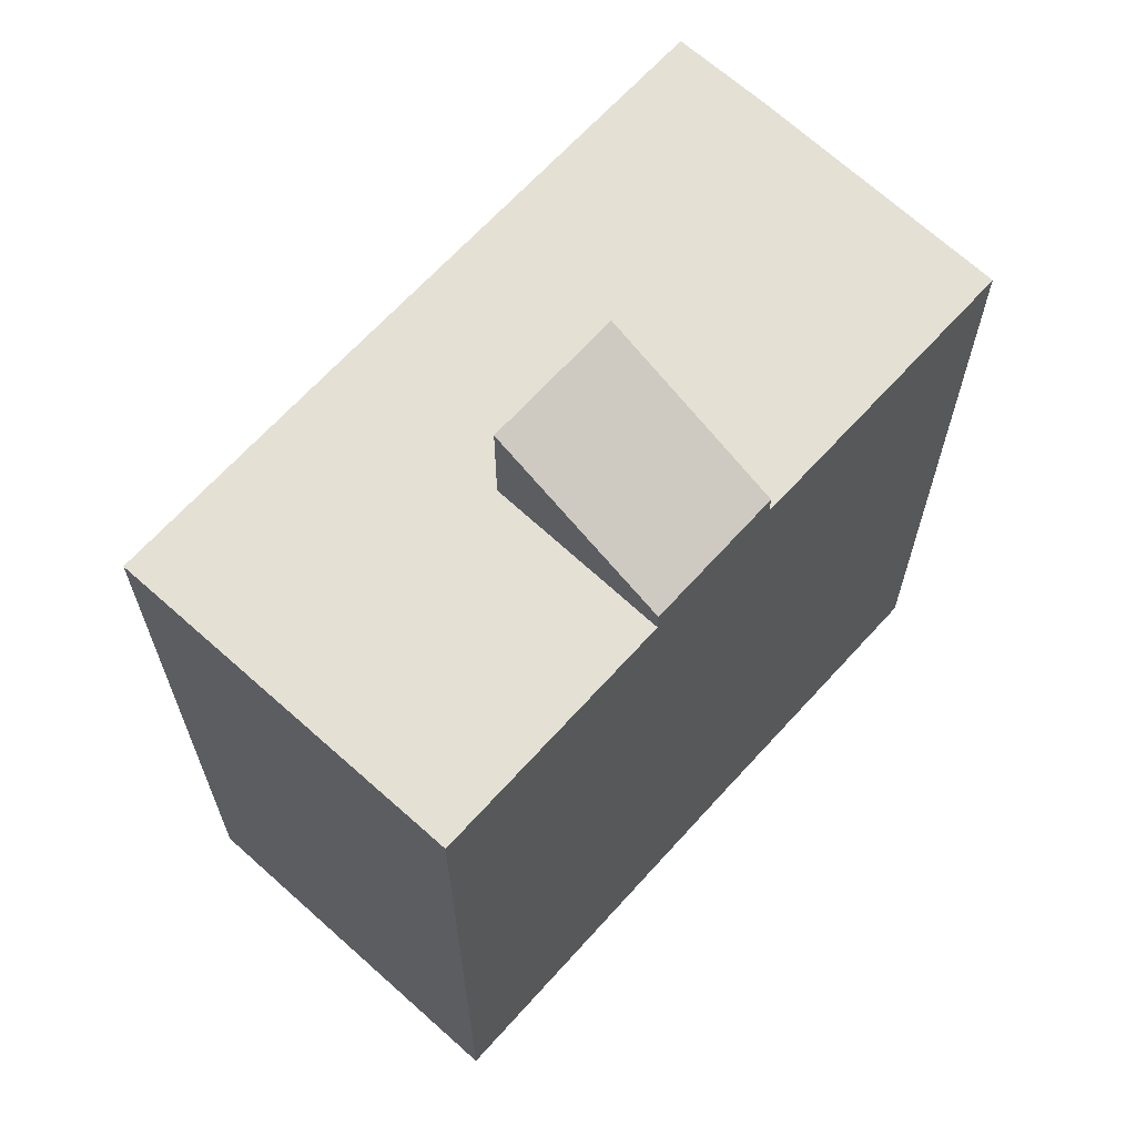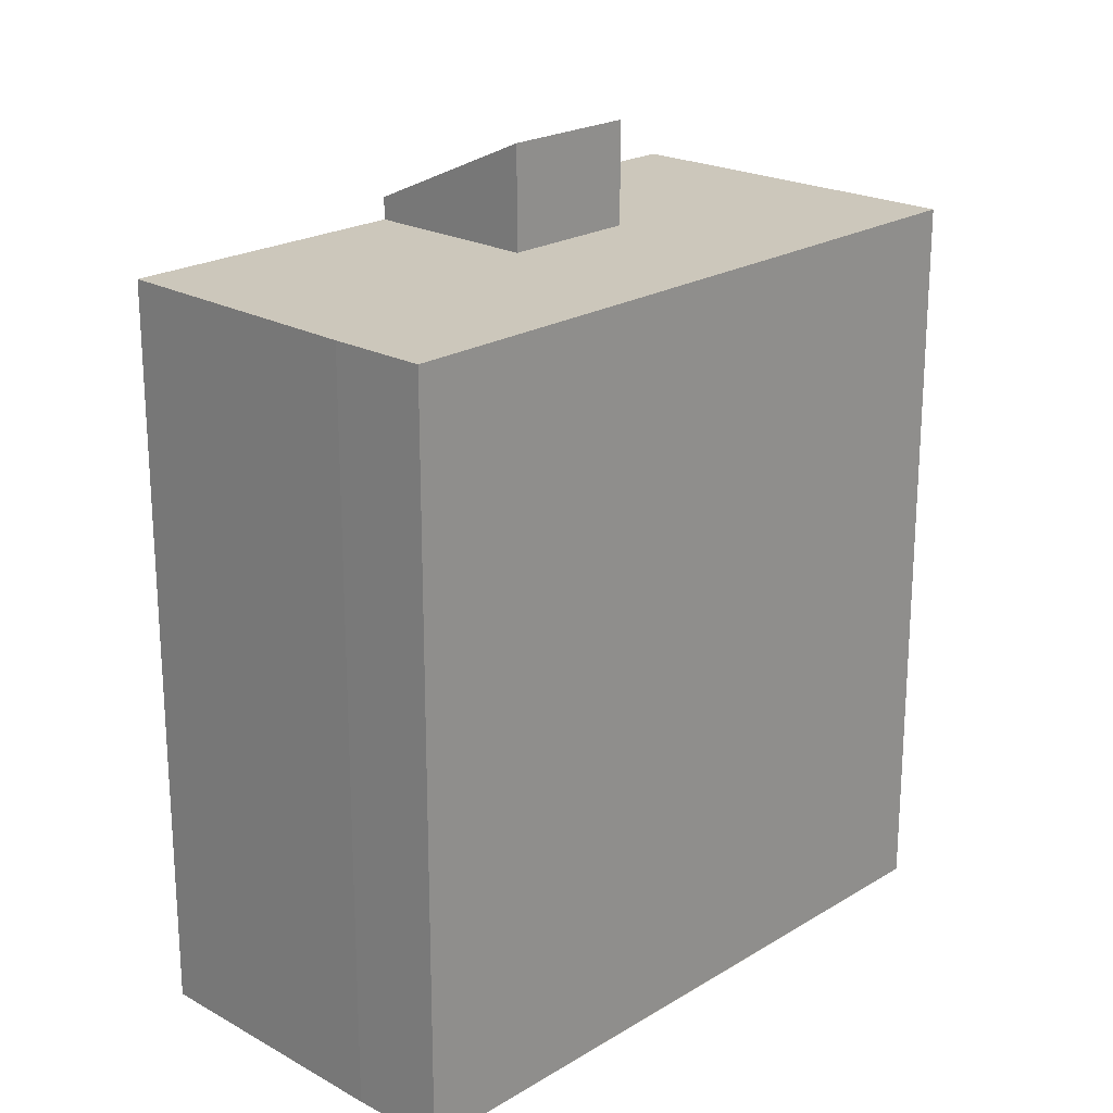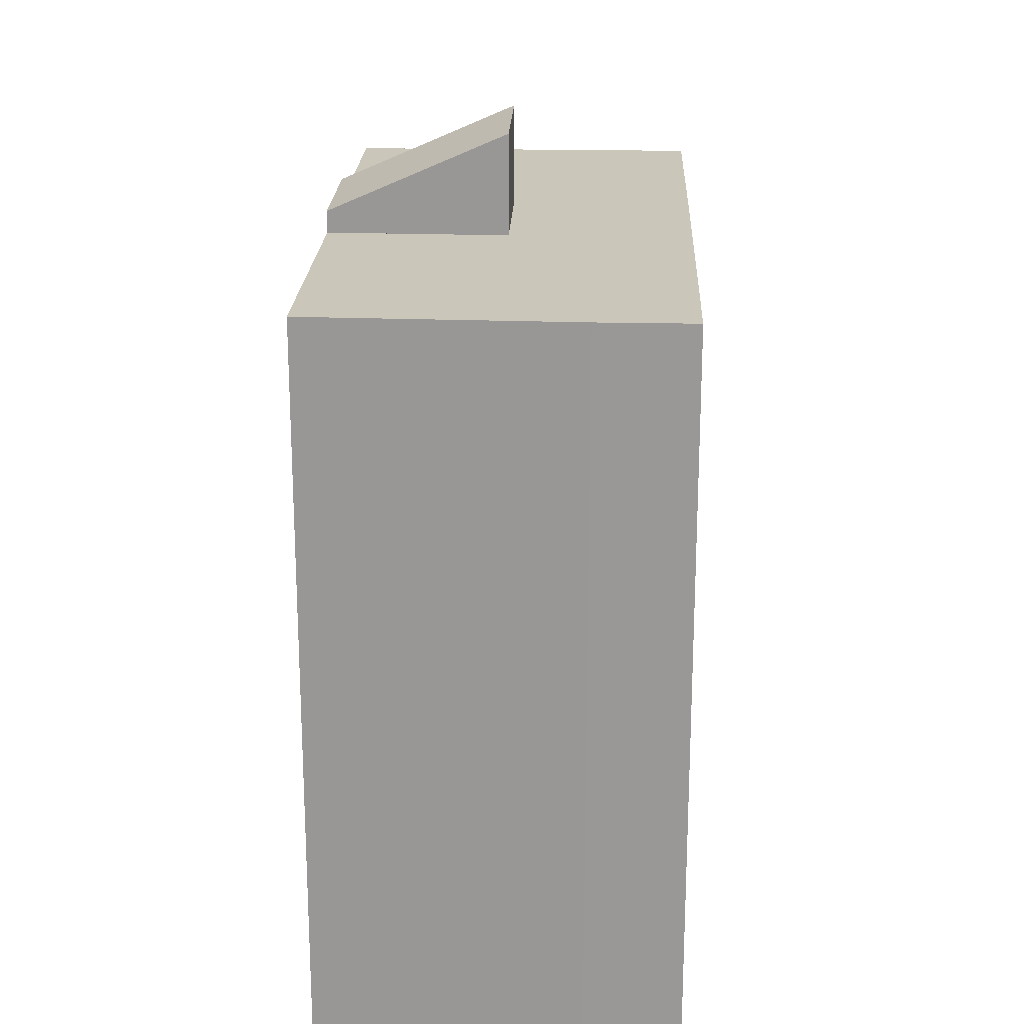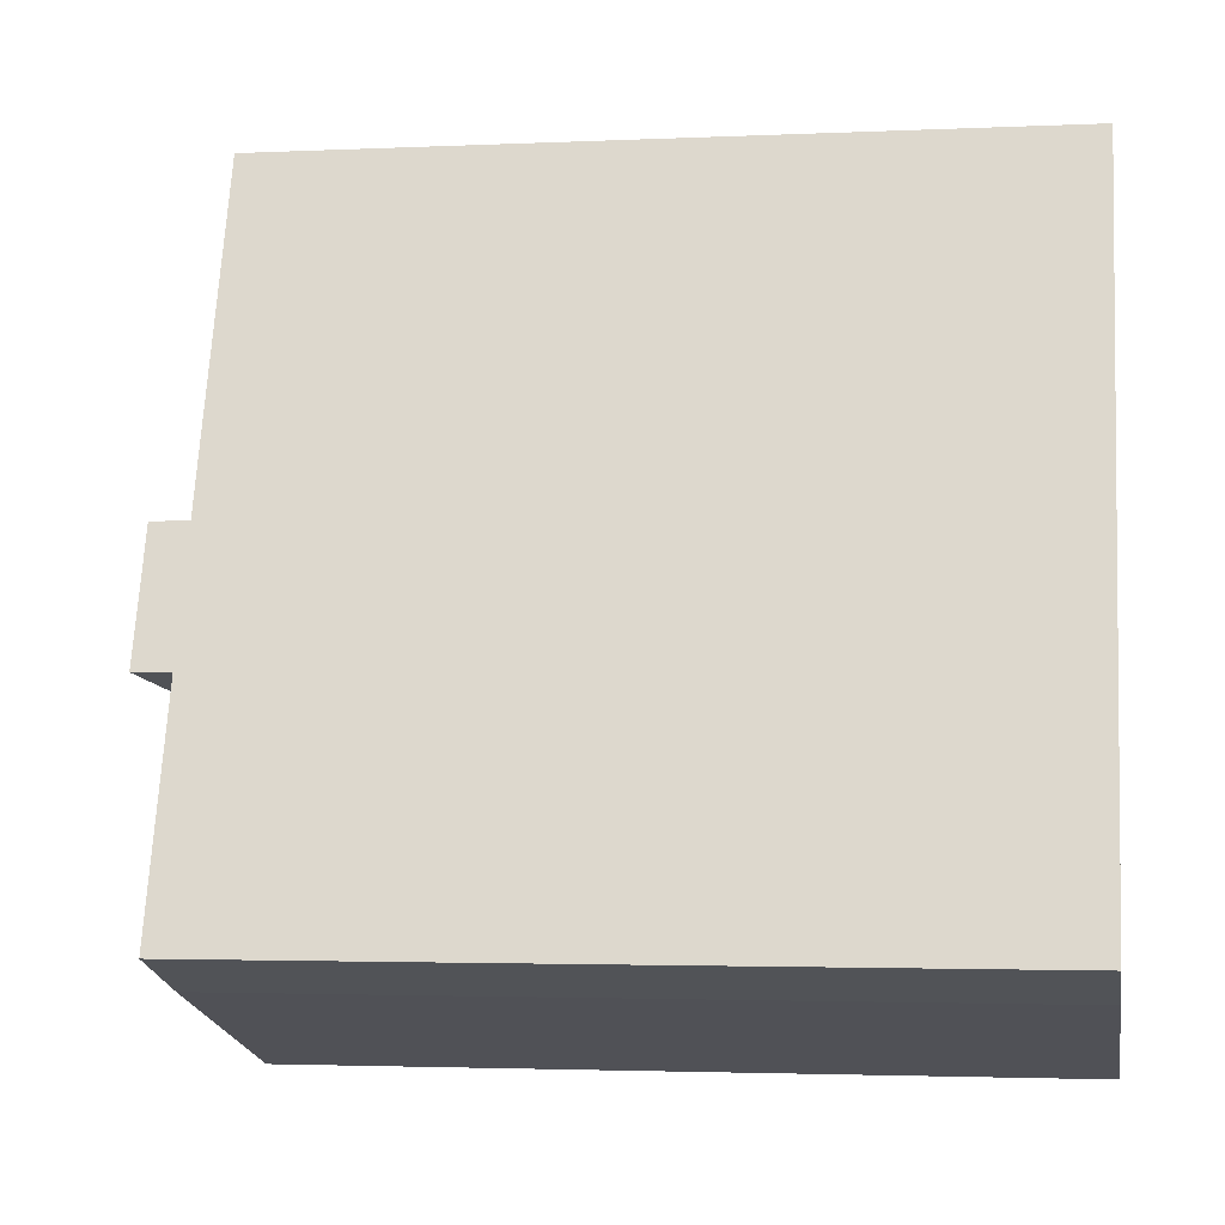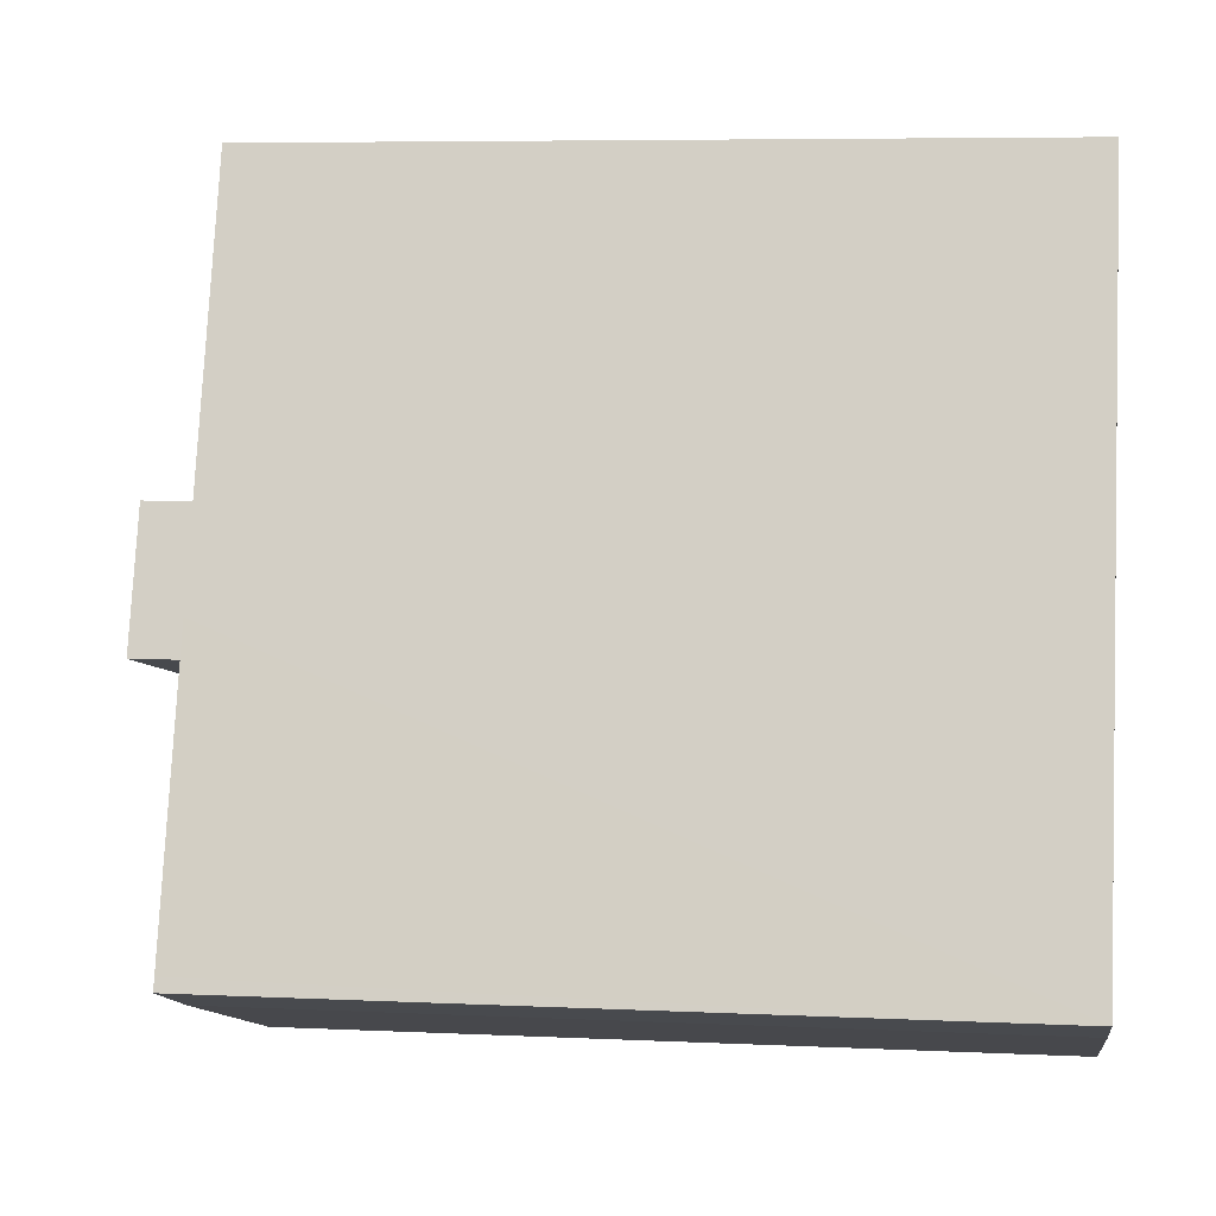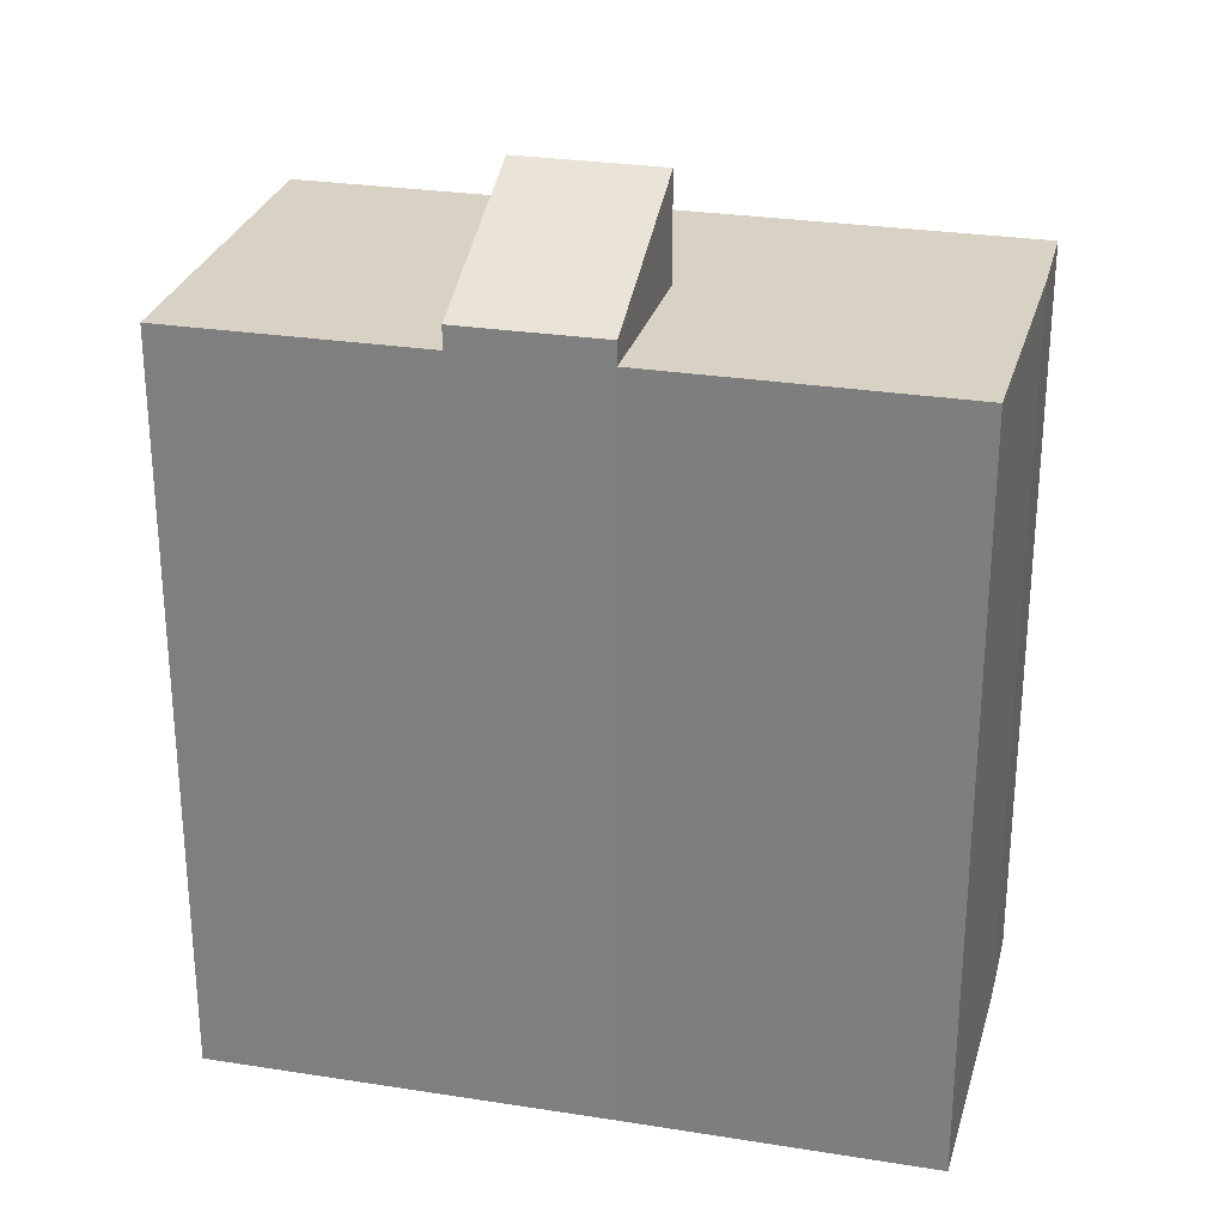
<metadata>
{"format":"obj","ext":"obj","renderer":"f3d","projection":"perspective","resolution":1024,"background":"white","views":[{"elev":66.2,"azim":61.6,"up":"+Y"},{"elev":21.6,"azim":-117.3,"up":"+Y"},{"elev":21.1,"azim":-158.1,"up":"+Y"},{"elev":-2.6,"azim":-80.6,"up":"+Z"},{"elev":6.4,"azim":-82.0,"up":"+Z"},{"elev":27.7,"azim":123.1,"up":"+Y"}]}
</metadata>
<code>
v  10.13 30.91 8.299
v  16.65 27.95 6.553
v  16.51 27.95 6.165
v  18.27 27.95 11.11
v  11.88 30.91 13.24
v  10.13 -5.082e-16 8.299
v  11.88 -8.107e-16 13.24
v  18.27 -6.8e-16 11.11
v  16.51 -3.775e-16 6.165
v  16.65 -4.013e-16 6.553
v  5.407 27.13 15.26
v  10.13 27.13 8.299
v  3.702 27.13 10.45
v  11.88 27.13 13.24
v  5.455 27.13 15.39
v  8.721 27.13 24.51
v  18.27 27.13 11.11
v  15.09 27.13 22.24
v  21.44 27.13 19.97
v  3.182 27.13 -1.13
v  6.397 27.13 -2.187
v  3.393 27.13 -1.205
v  1.247 27.13 -0.443
v  0 27.13 1.661e-15
v  0.16 27.13 0.451
v  12.84 27.13 -4.293
v  16.51 27.13 6.165
v  0.765 27.13 2.158
v  0.821 27.13 2.316
v  1.275 27.13 3.599
v  8.721 -1.501e-15 24.51
v  21.44 -1.223e-15 19.97
v  15.09 -1.362e-15 22.24
v  12.84 2.629e-16 -4.293
v  3.393 7.378e-17 -1.205
v  6.397 1.339e-16 -2.187
v  1.247 2.713e-17 -0.443
v  0 0 0
v  3.182 6.919e-17 -1.13
v  0.16 -2.762e-17 0.451
v  0.765 -1.321e-16 2.158
v  0.821 -1.418e-16 2.316
v  1.275 -2.204e-16 3.599
v  3.702 -6.397e-16 10.45
v  5.455 -9.424e-16 15.39
v  5.407 -9.342e-16 15.26
g defaultobject
f 1 2 3
f 2 1 4
f 4 1 5
f 6 5 1
f 5 6 7
f 7 4 5
f 4 7 8
f 8 2 4
f 2 8 3
f 3 8 9
f 9 8 10
f 3 6 1
f 6 3 9
f 9 7 6
f 7 9 10
f 7 10 8
f 11 12 13
f 12 11 14
f 14 11 15
f 14 15 16
f 14 16 17
f 17 16 18
f 17 18 19
f 20 21 22
f 21 20 23
f 21 23 24
f 21 24 25
f 21 25 26
f 26 25 27
f 27 25 28
f 27 28 29
f 27 29 30
f 27 30 13
f 27 13 12
f 31 18 16
f 18 31 19
f 19 31 32
f 32 31 33
f 6 27 12
f 27 6 9
f 32 17 19
f 17 32 8
f 7 12 14
f 12 7 6
f 9 26 27
f 26 9 34
f 8 14 17
f 14 8 7
f 34 21 26
f 21 34 22
f 22 34 35
f 35 34 36
f 35 20 22
f 20 35 23
f 23 35 24
f 24 35 37
f 24 37 38
f 37 35 39
f 38 25 24
f 25 38 28
f 28 38 29
f 29 38 30
f 30 38 13
f 13 38 11
f 11 38 15
f 15 38 16
f 16 38 31
f 31 38 40
f 31 40 41
f 31 41 42
f 31 42 43
f 31 43 44
f 31 44 45
f 45 44 46
f 37 40 38
f 40 37 39
f 40 39 41
f 41 39 35
f 41 35 36
f 41 36 42
f 42 36 34
f 42 34 43
f 43 34 44
f 44 34 9
f 44 9 6
f 6 46 44
f 46 6 7
f 46 7 45
f 45 7 31
f 31 7 8
f 31 8 33
f 33 8 32

</code>
